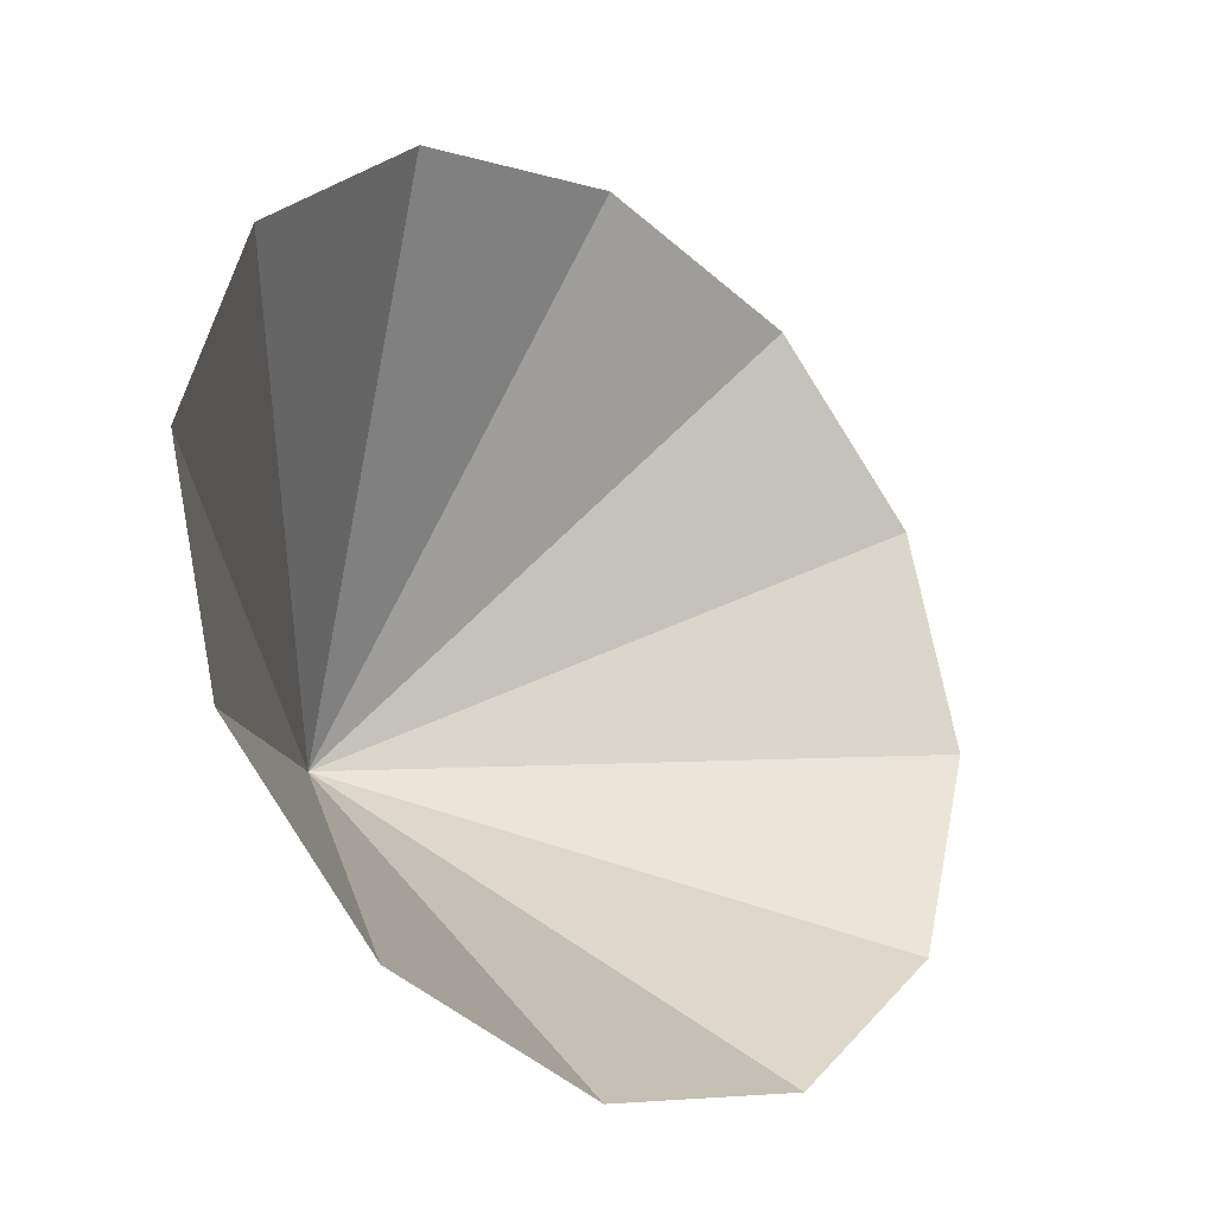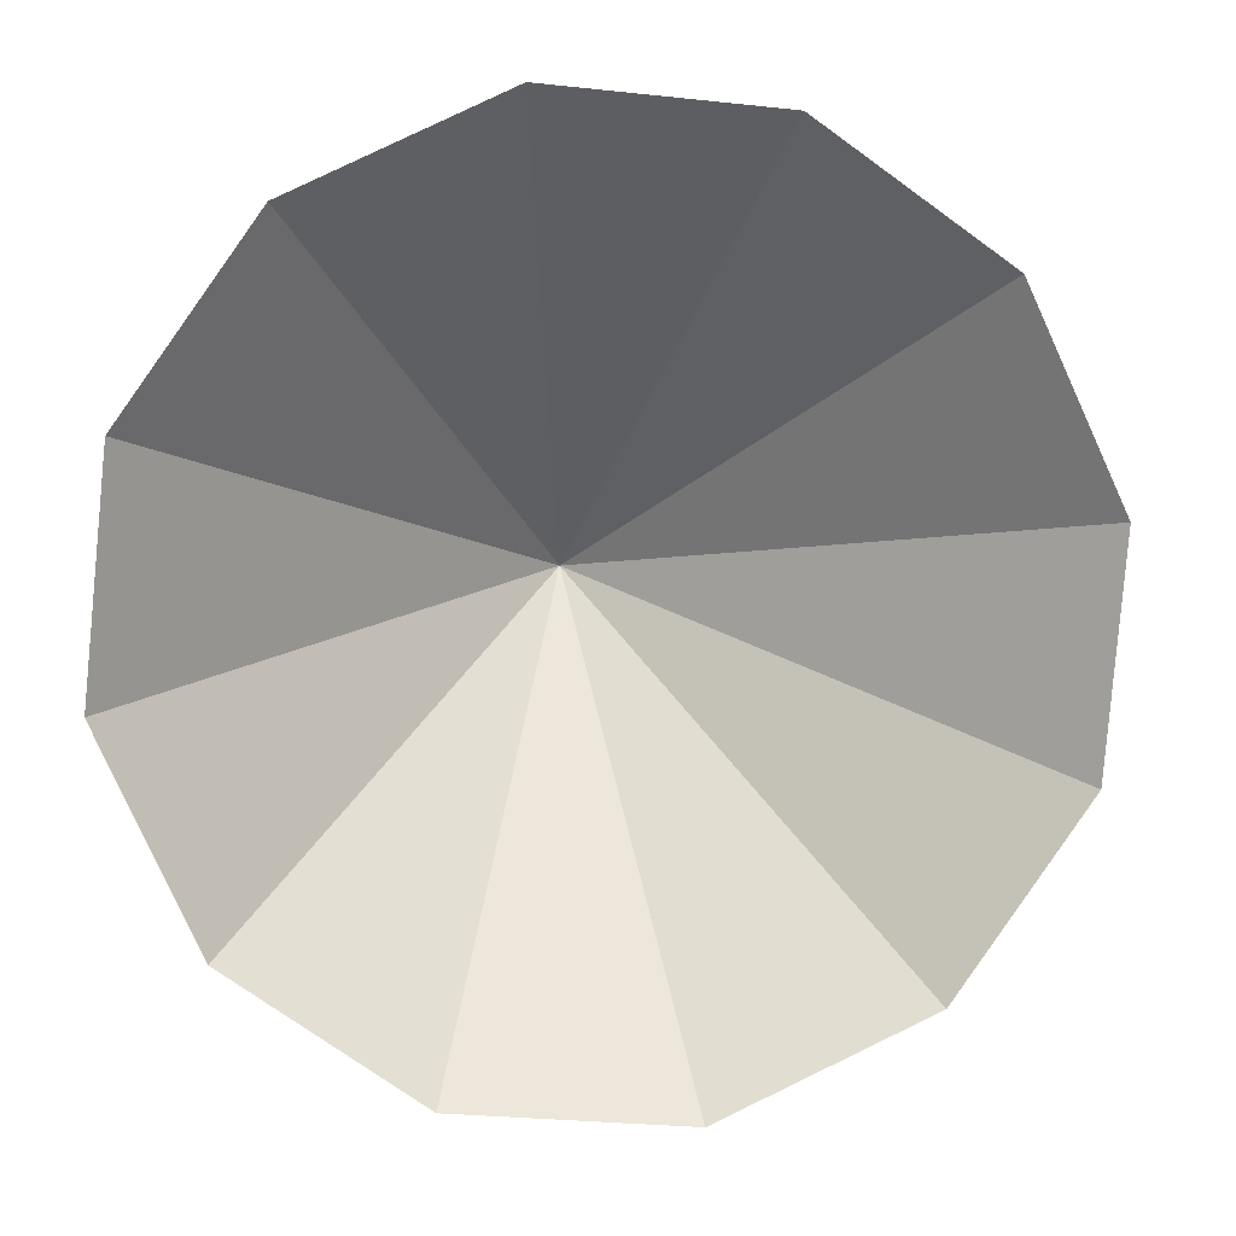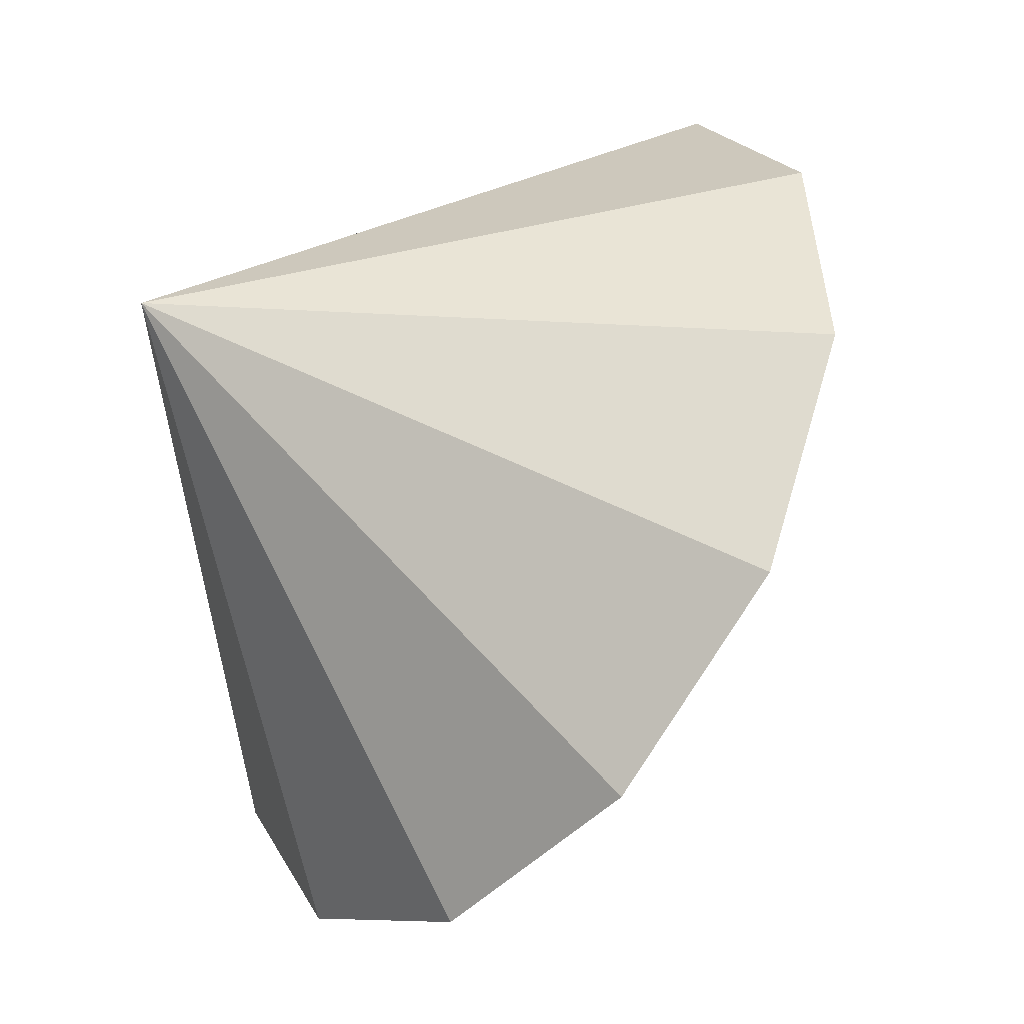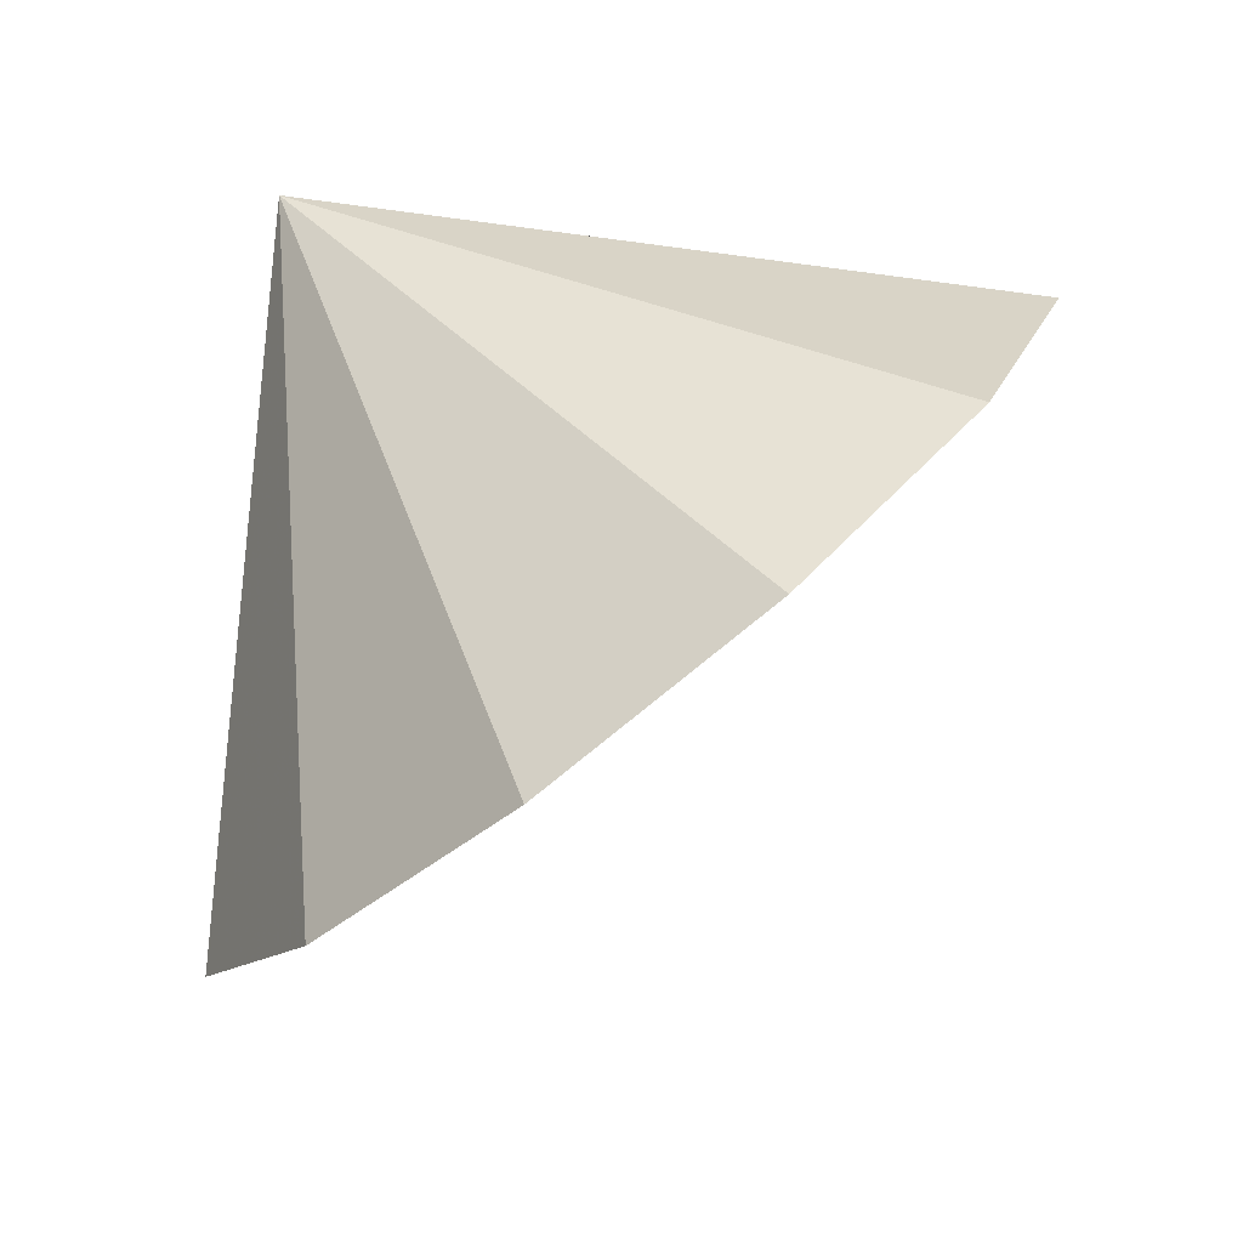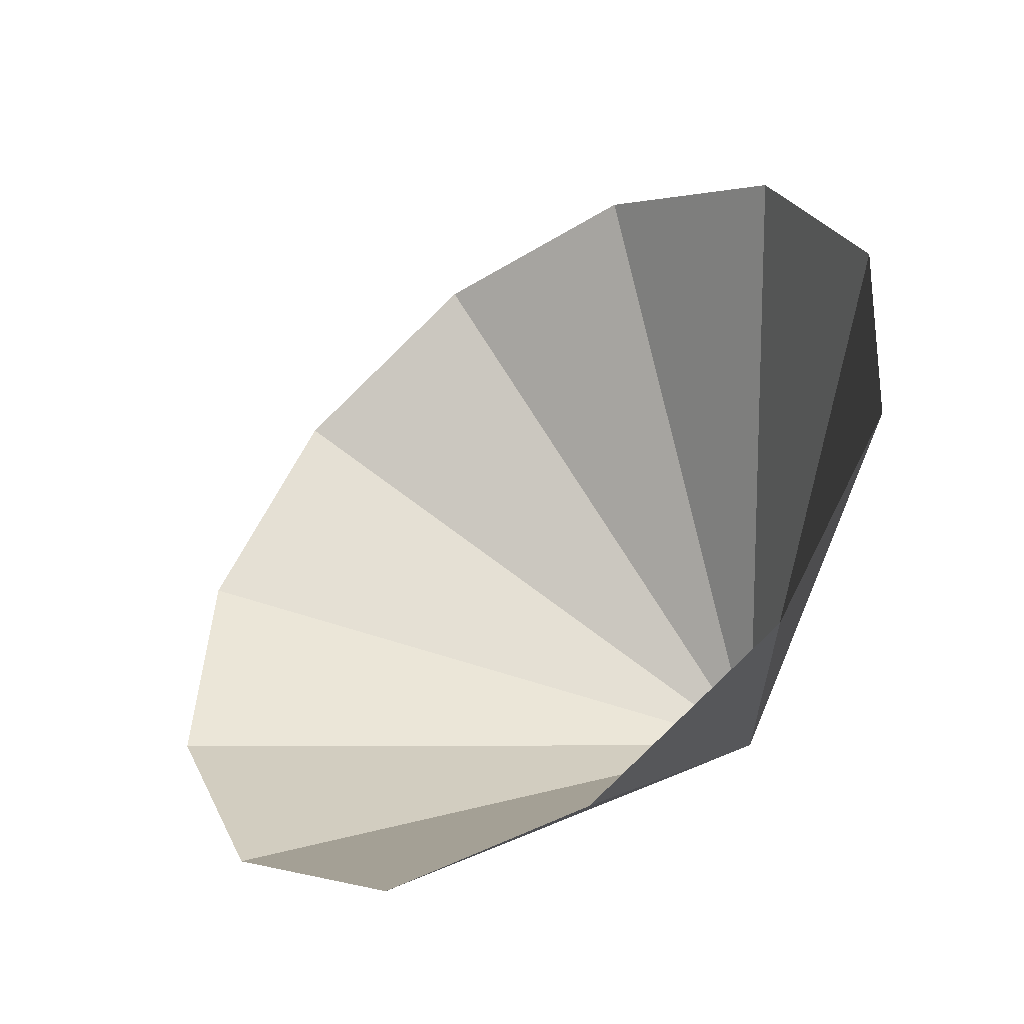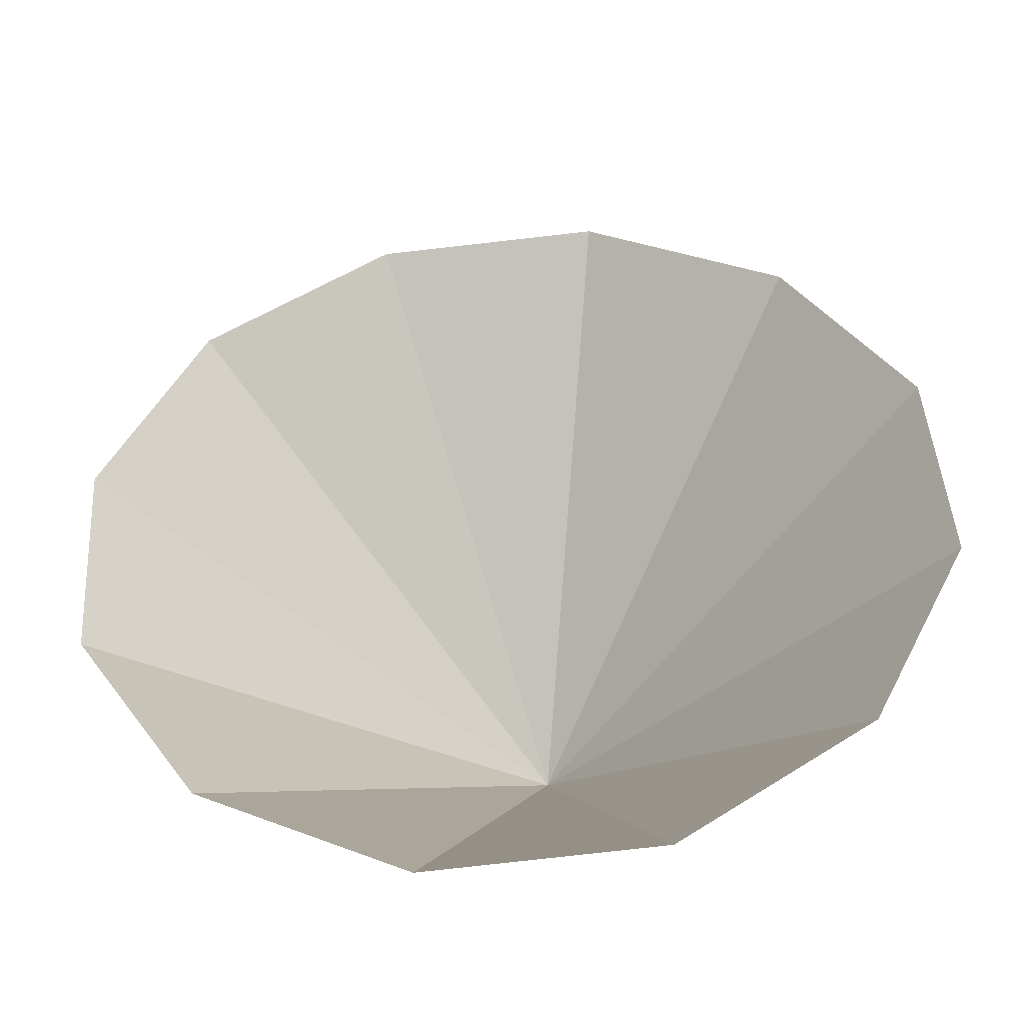
<metadata>
{"format":"obj","ext":"obj","renderer":"f3d","projection":"perspective","resolution":1024,"background":"white","views":[{"elev":40.8,"azim":77.3,"up":"+Y"},{"elev":-28.9,"azim":140.9,"up":"+Z"},{"elev":21.5,"azim":38.8,"up":"+Z"},{"elev":52.2,"azim":100.5,"up":"+Z"},{"elev":14.7,"azim":-156.8,"up":"+Y"},{"elev":-79.9,"azim":156.4,"up":"+Z"}]}
</metadata>
<code>
v 13.88 -4.236 6.215
v 13.18 -1.61 5.487
v 12.88 -2.125 4.646
v 13.07 -2.828 3.917
v 13.88 -1.421 6.215
v 14.81 -1.61 6.636
v 15.7 -2.125 6.636
v 16.32 -2.828 6.215
v 16.51 -3.532 5.487
v 16.21 -4.047 4.646
v 15.51 -4.236 3.917
v 14.59 -4.047 3.497
v 13.7 -3.532 3.497
f 1 3 2
f 1 4 3
f 1 2 5
f 1 5 6
f 1 6 7
f 1 7 8
f 1 8 9
f 1 9 10
f 1 10 11
f 1 11 12
f 1 12 13
f 1 13 4

</code>
